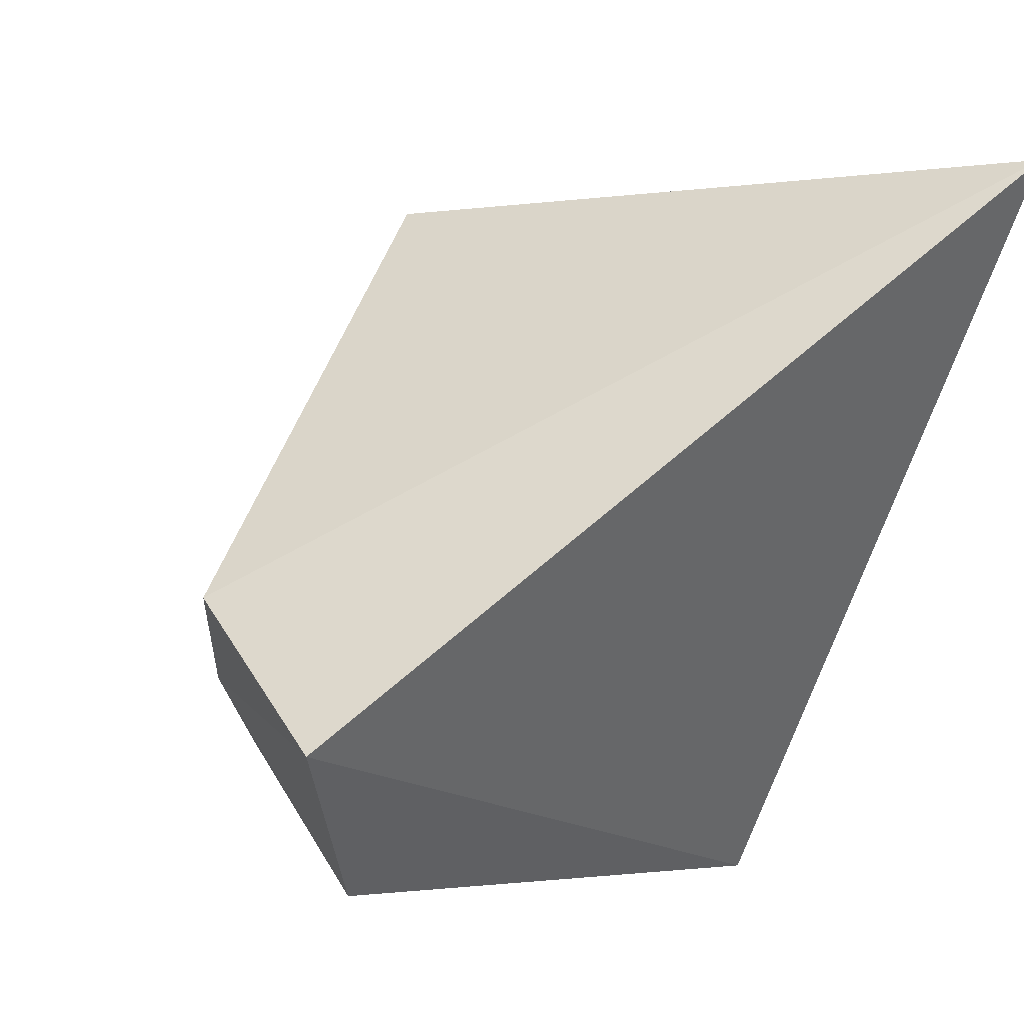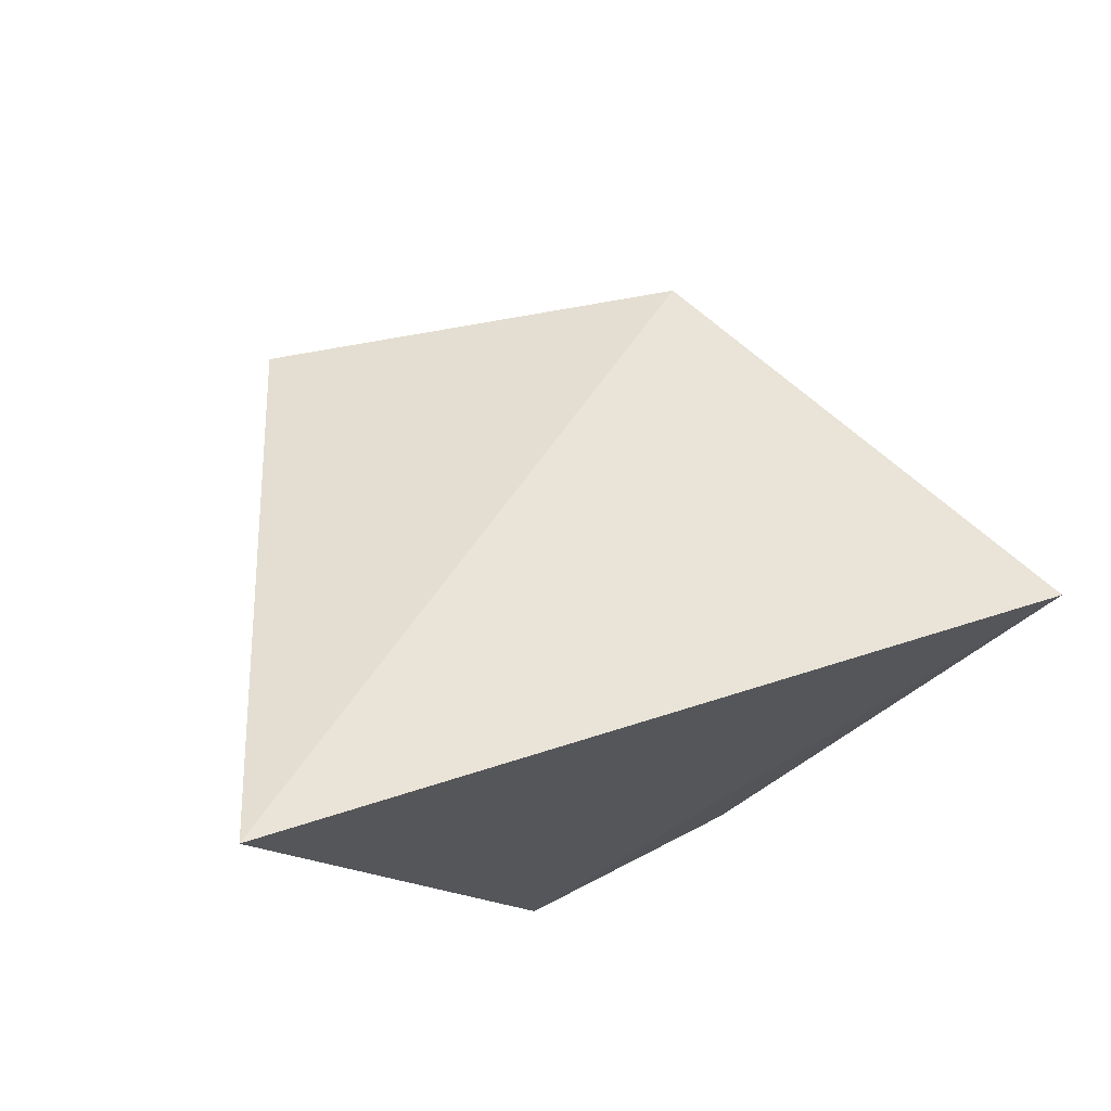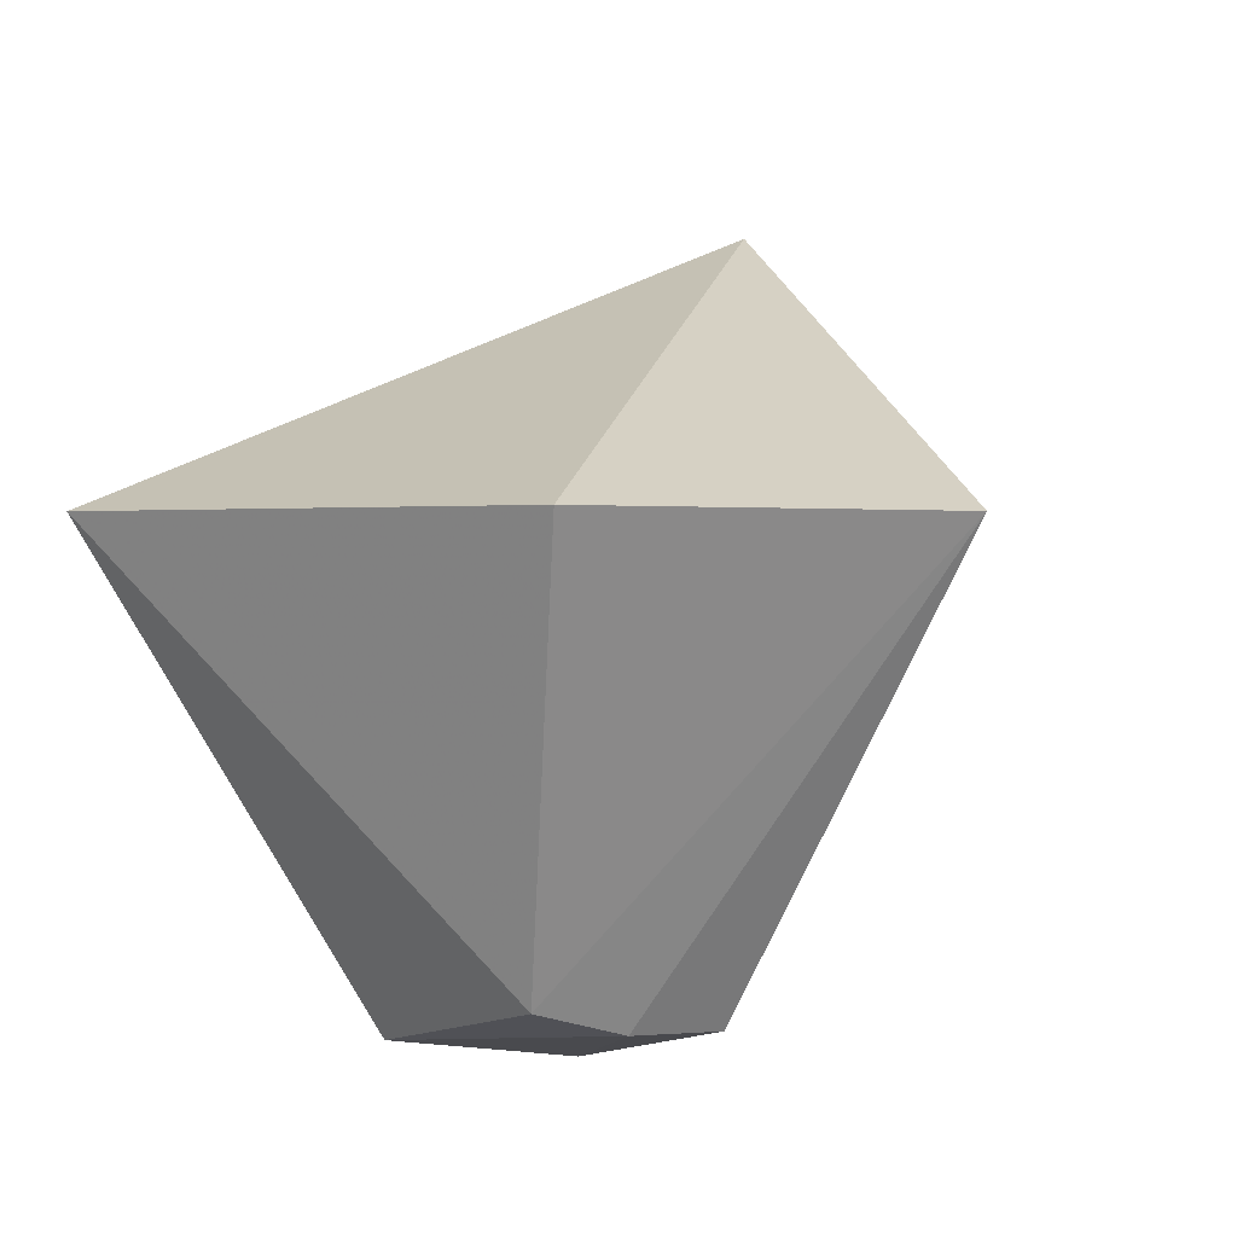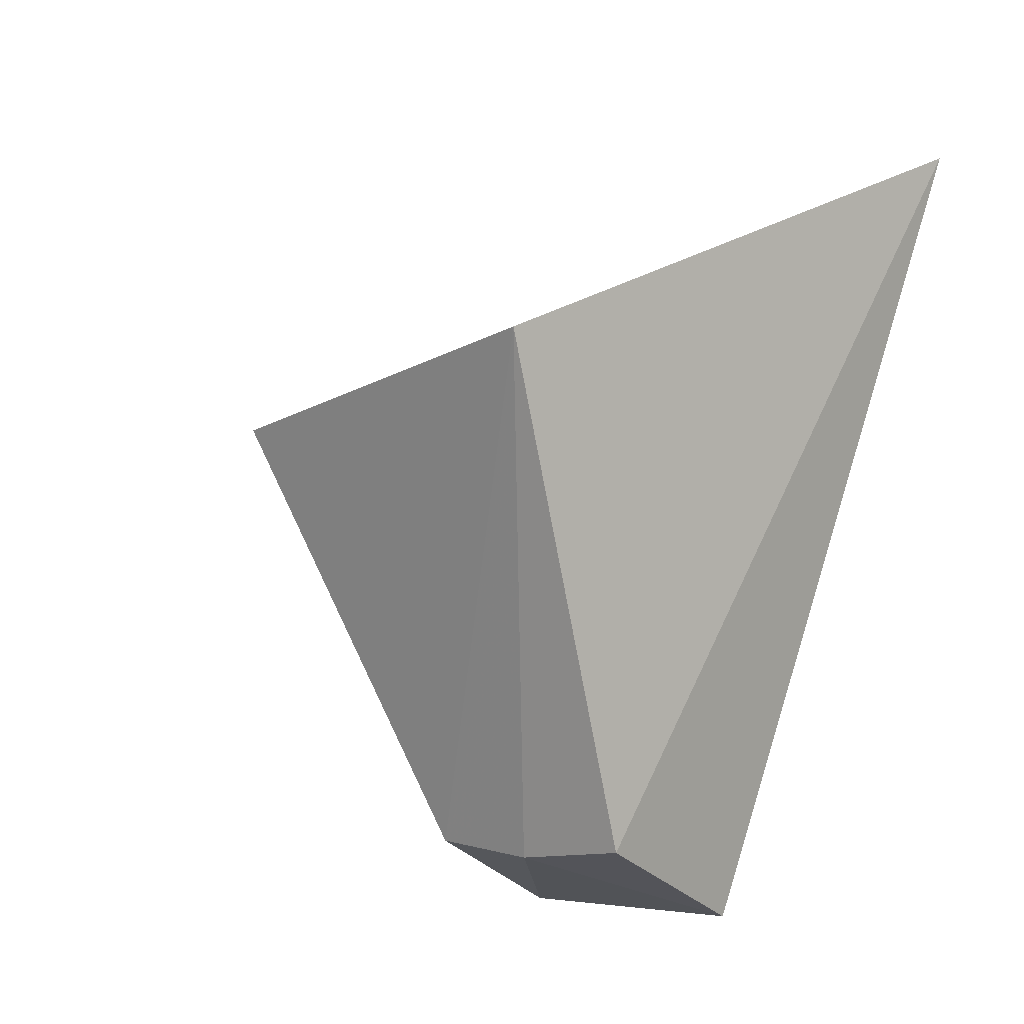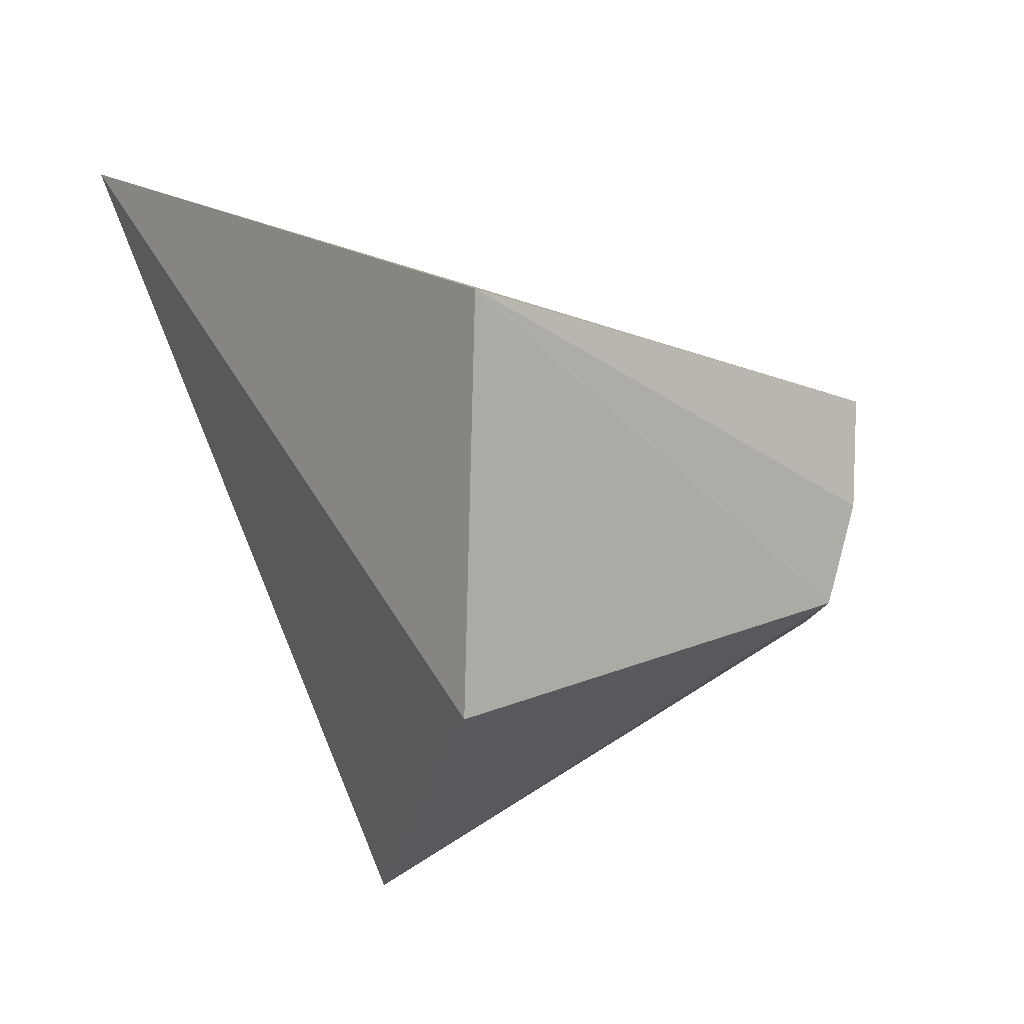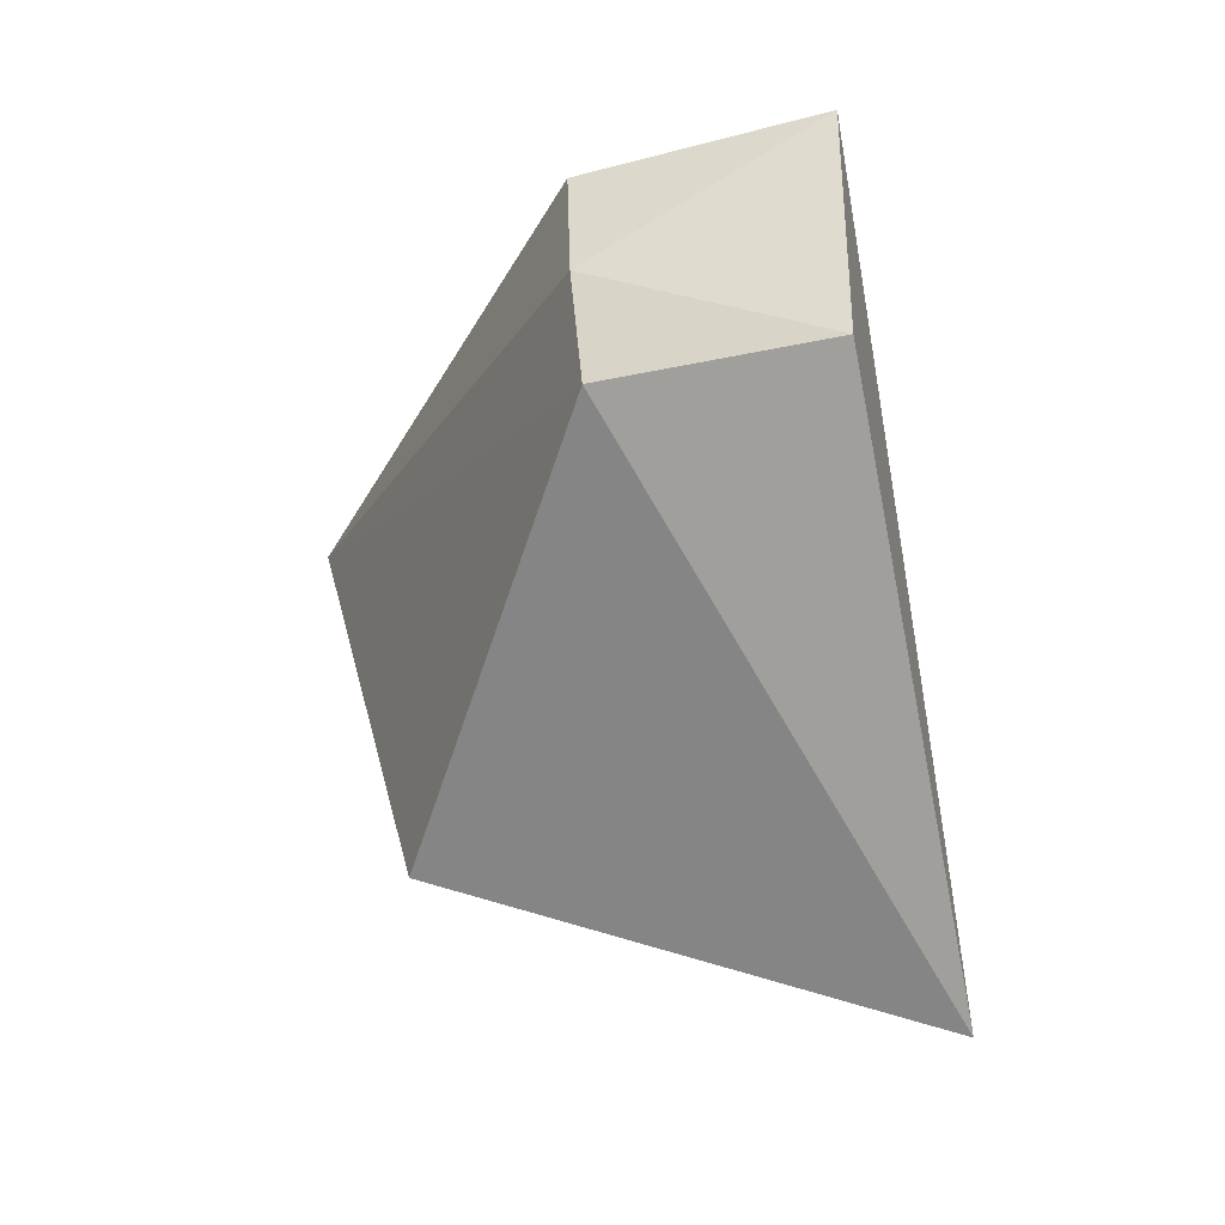
<metadata>
{"format":"obj","ext":"obj","renderer":"f3d","projection":"perspective","resolution":1024,"background":"white","views":[{"elev":44.2,"azim":-130.4,"up":"+Y"},{"elev":67.2,"azim":-115.3,"up":"+Z"},{"elev":-1.9,"azim":50.4,"up":"+Z"},{"elev":-15.9,"azim":123.0,"up":"+Z"},{"elev":-5.1,"azim":78.9,"up":"+Y"},{"elev":-43.7,"azim":-174.6,"up":"+Y"}]}
</metadata>
<code>
v 0.5432 -0.03409 0.2743
v 0.5718 -0.04544 0.2571
v 0.5574 -0.04837 0.2329
v 0.5461 -0.04818 0.2307
v 0.543 -0.07565 0.2573
v 0.5667 -0.06603 0.2567
v 0.5462 -0.06017 0.2324
v 0.5569 -0.05958 0.2345
v 0.5573 -0.05417 0.2331
f 1 2 3
f 1 3 4
f 5 1 4
f 6 2 1
f 6 1 5
f 7 5 4
f 8 2 6
f 8 6 5
f 8 5 7
f 9 7 4
f 9 4 3
f 9 8 7
f 9 3 2
f 9 2 8

</code>
